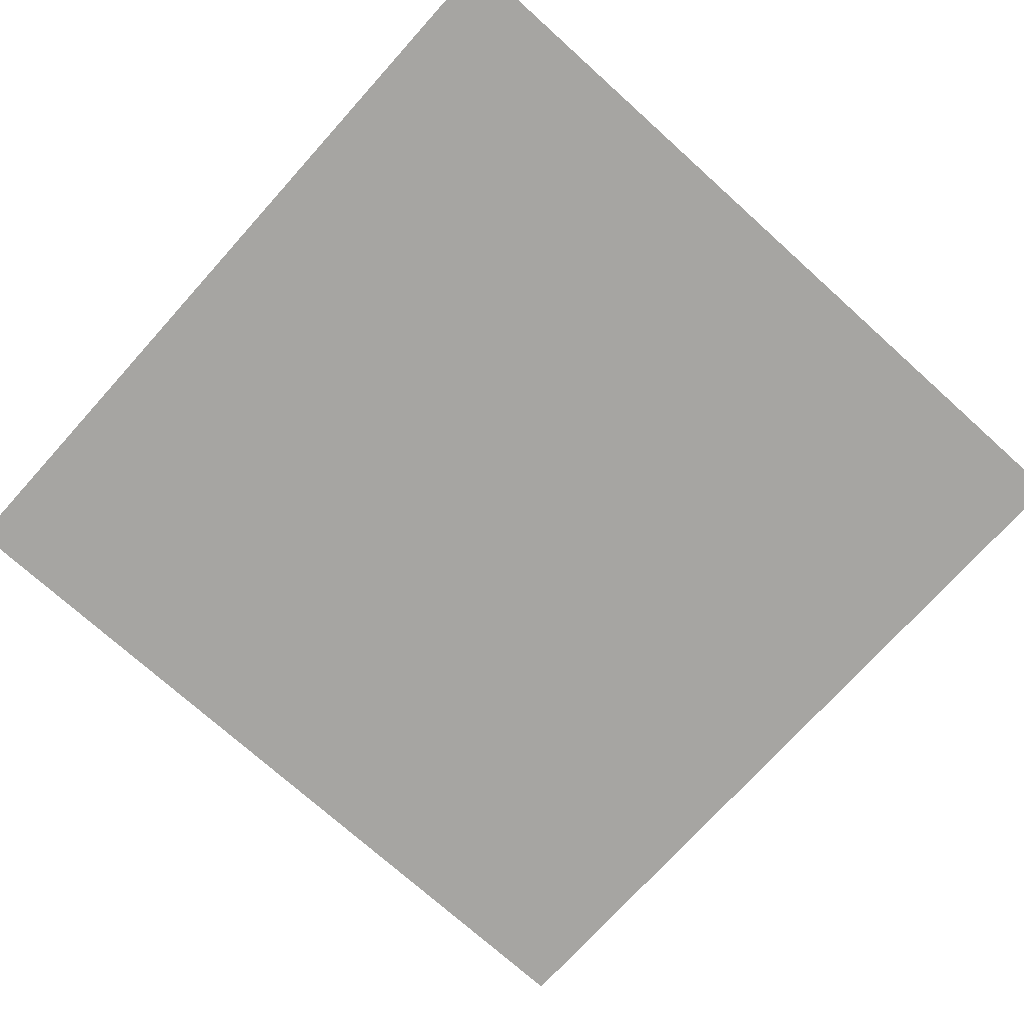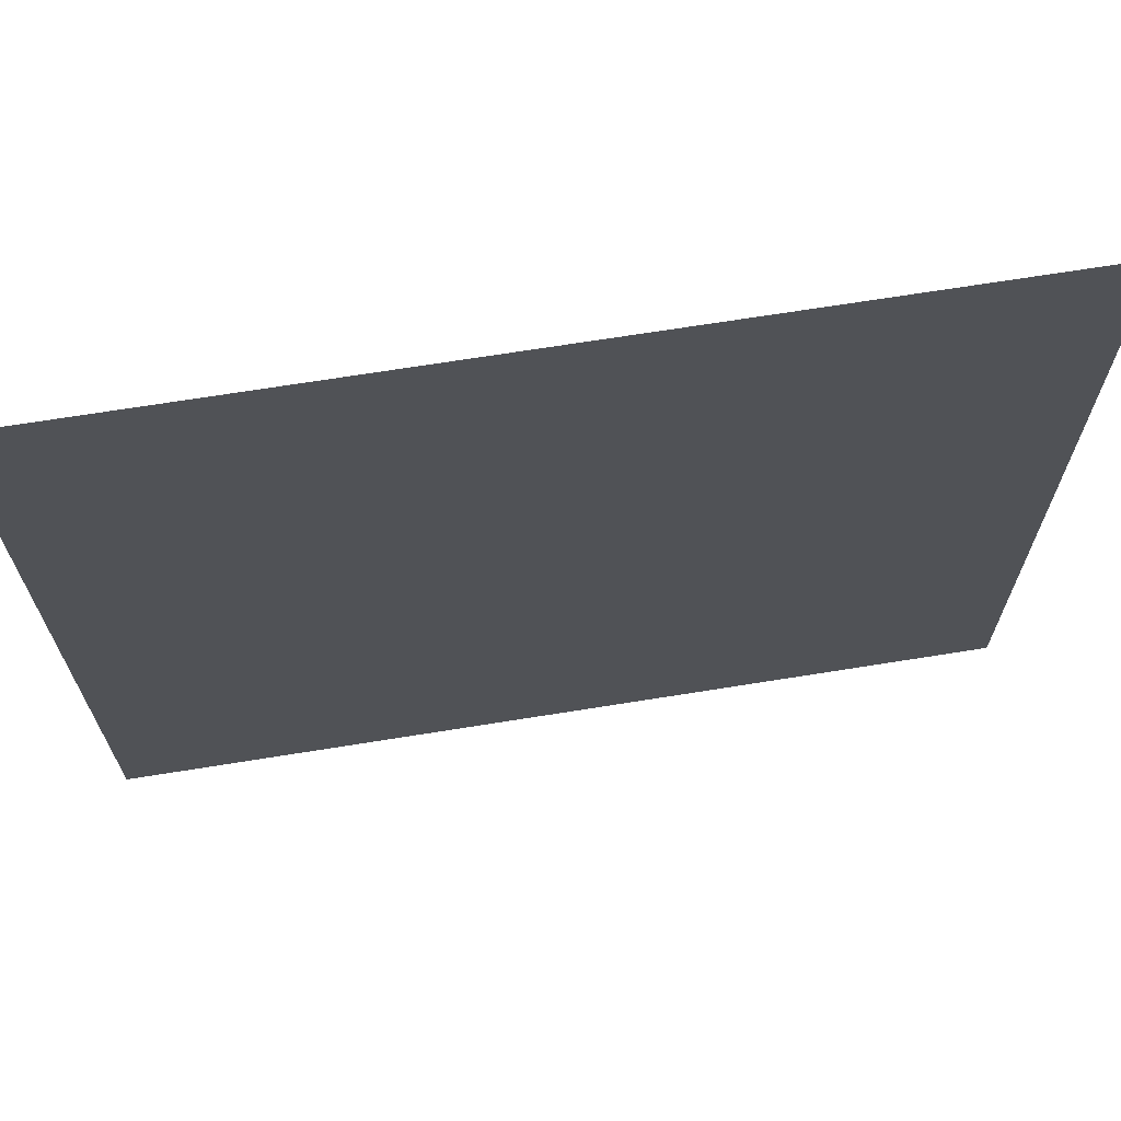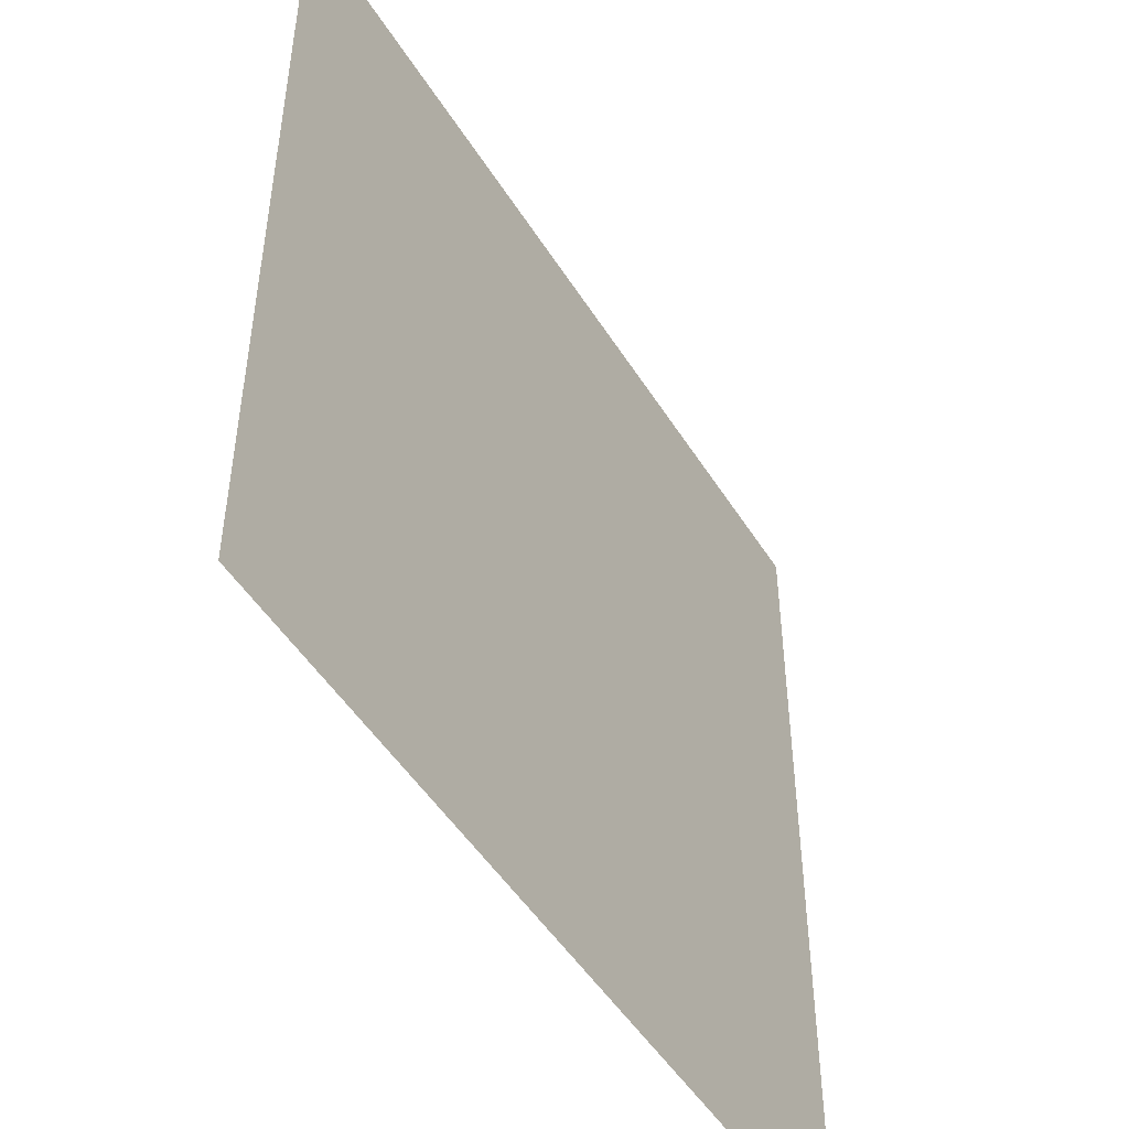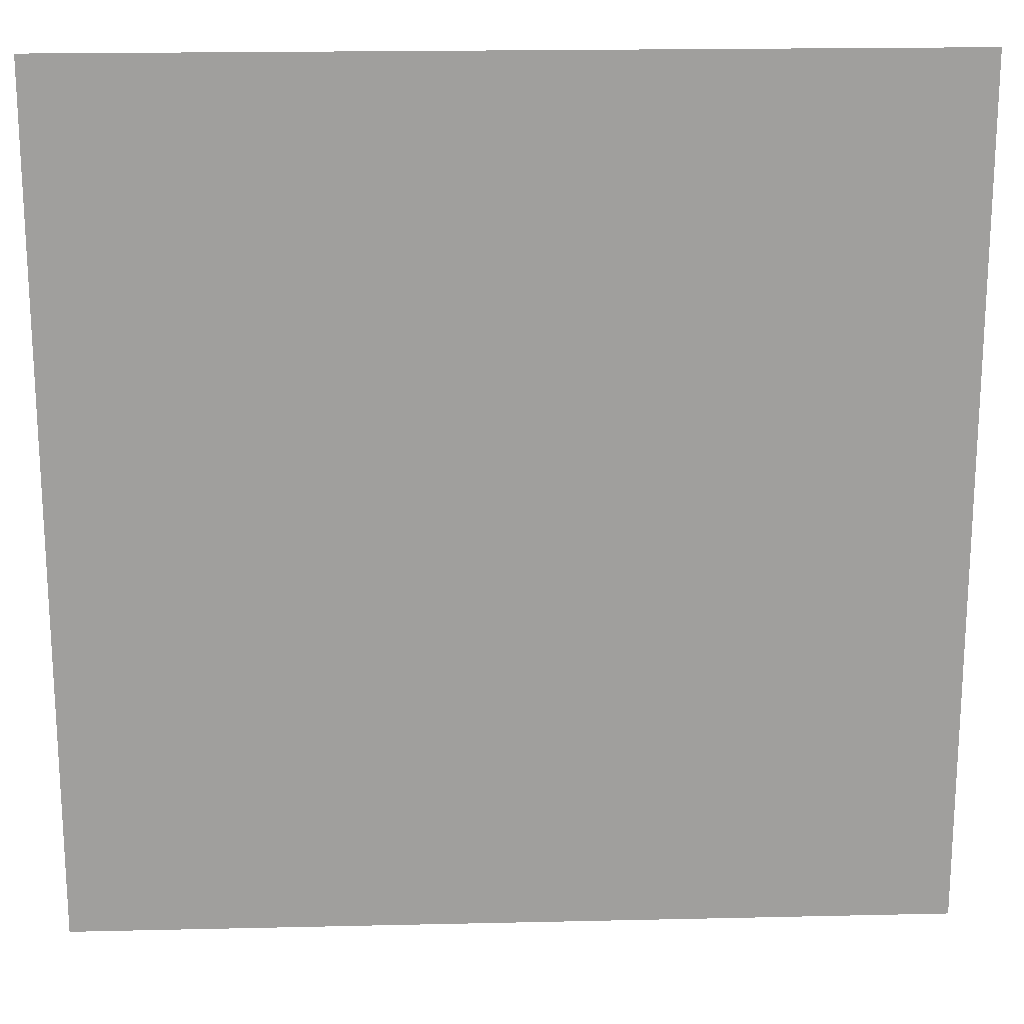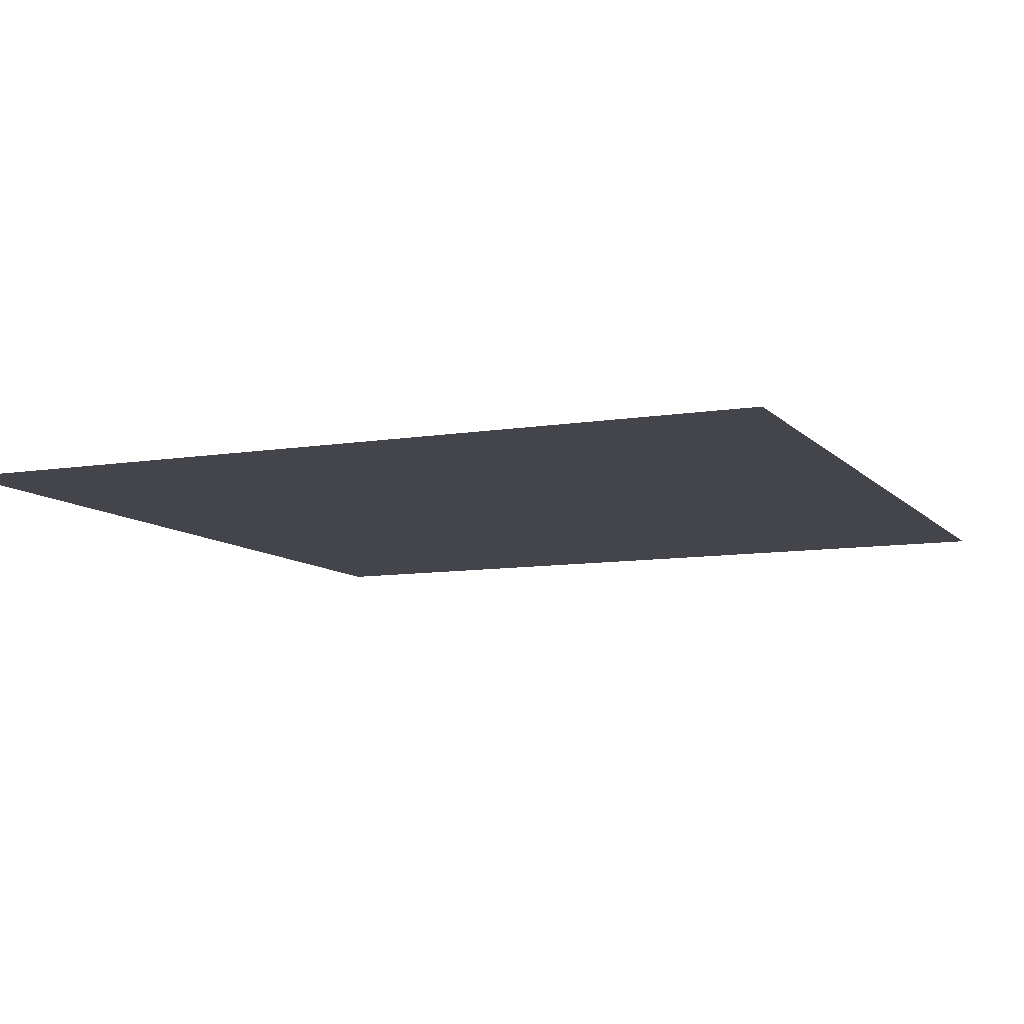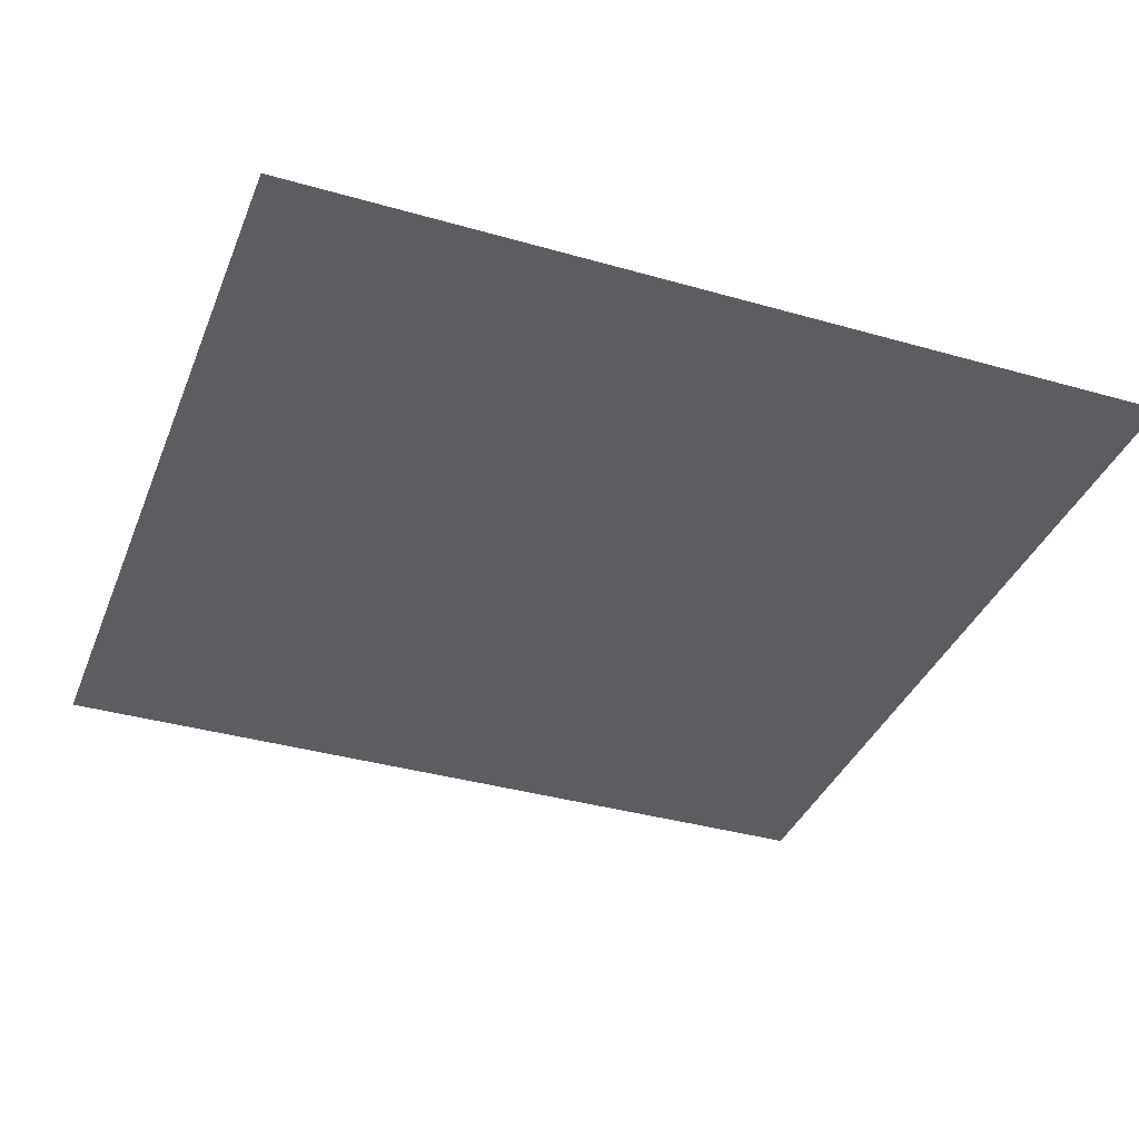
<metadata>
{"format":"obj","ext":"obj","renderer":"f3d","projection":"perspective","resolution":1024,"background":"white","views":[{"elev":-73.6,"azim":-42.0,"up":"+Z"},{"elev":69.2,"azim":-9.1,"up":"+Y"},{"elev":-49.2,"azim":120.8,"up":"+Y"},{"elev":18.8,"azim":-2.5,"up":"+Y"},{"elev":-9.3,"azim":-66.4,"up":"+Z"},{"elev":-37.0,"azim":159.7,"up":"+Z"}]}
</metadata>
<code>
o PsSideTable_214_1
v 0.2939 -0.2947 -0.02018
v 0.2939 0.2923 -0.02018
v -0.3012 0.2923 -0.02001
v -0.3012 -0.2947 -0.02001
f 1 3 2
f 1 4 3

</code>
